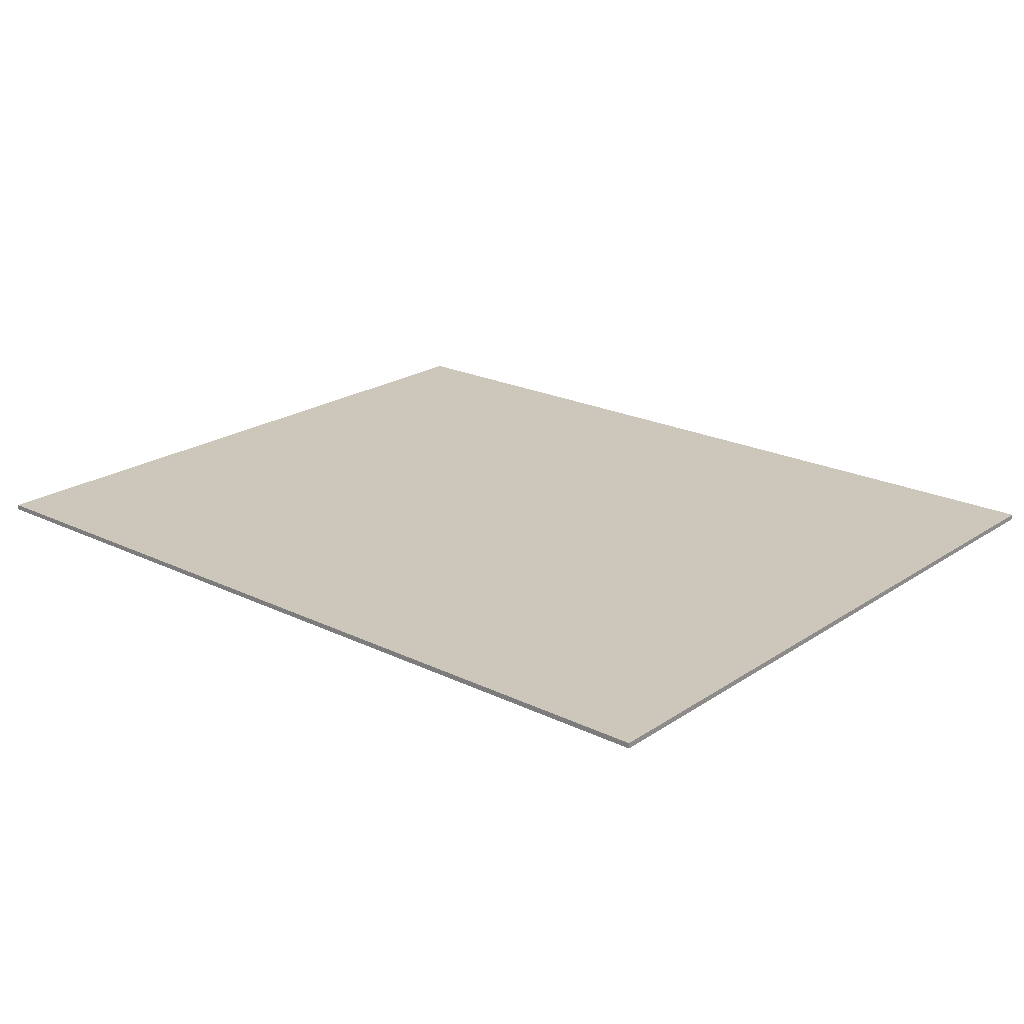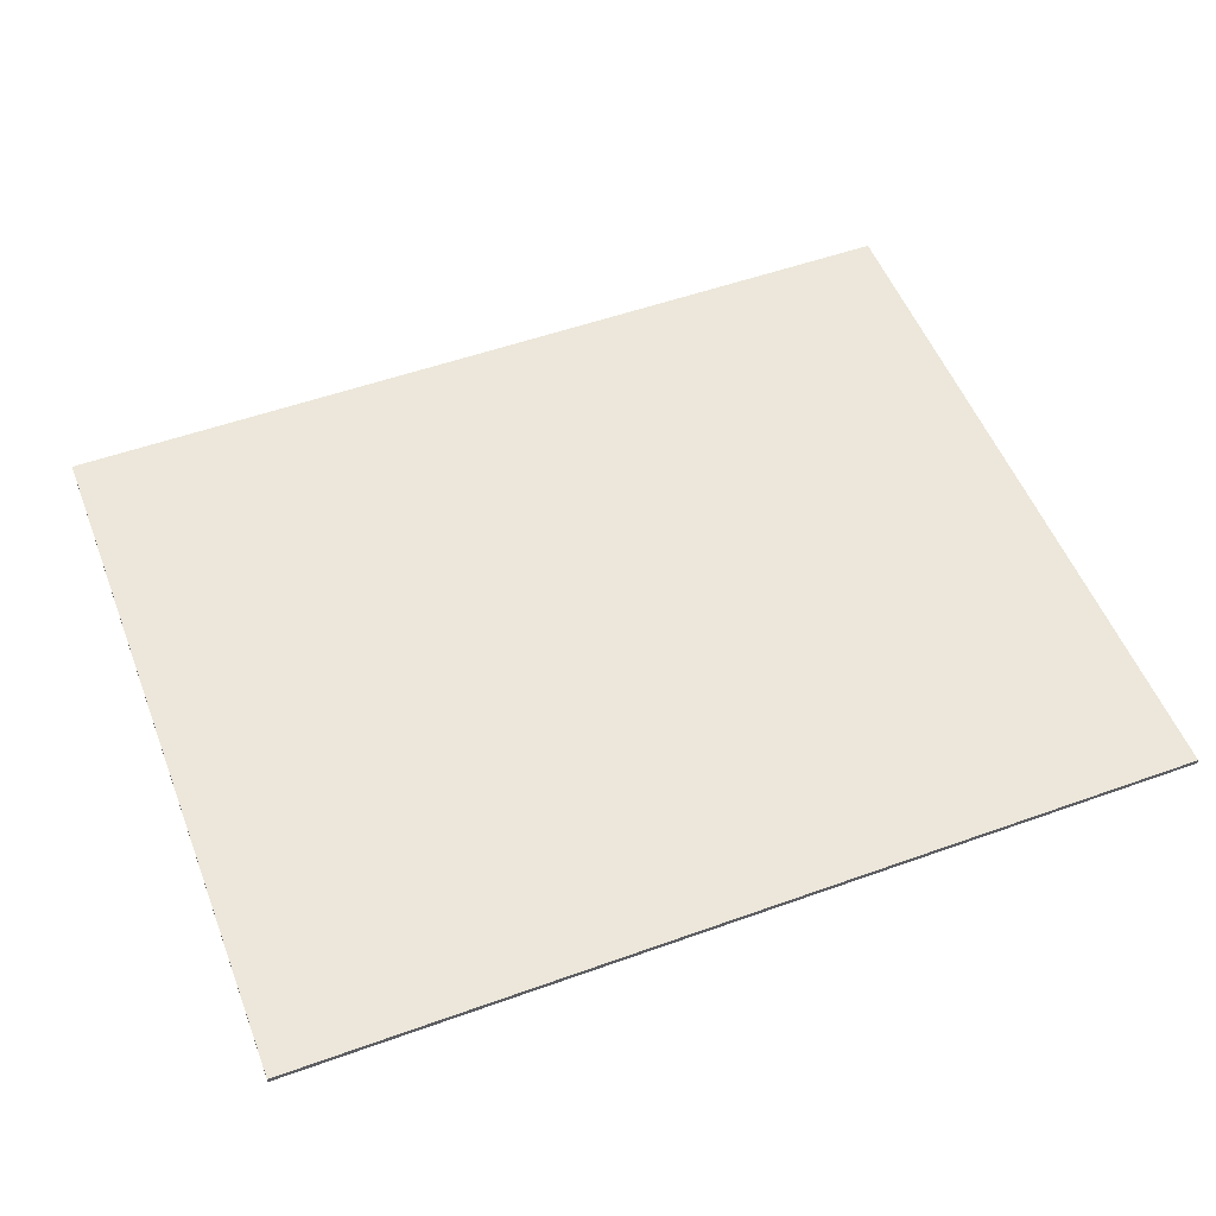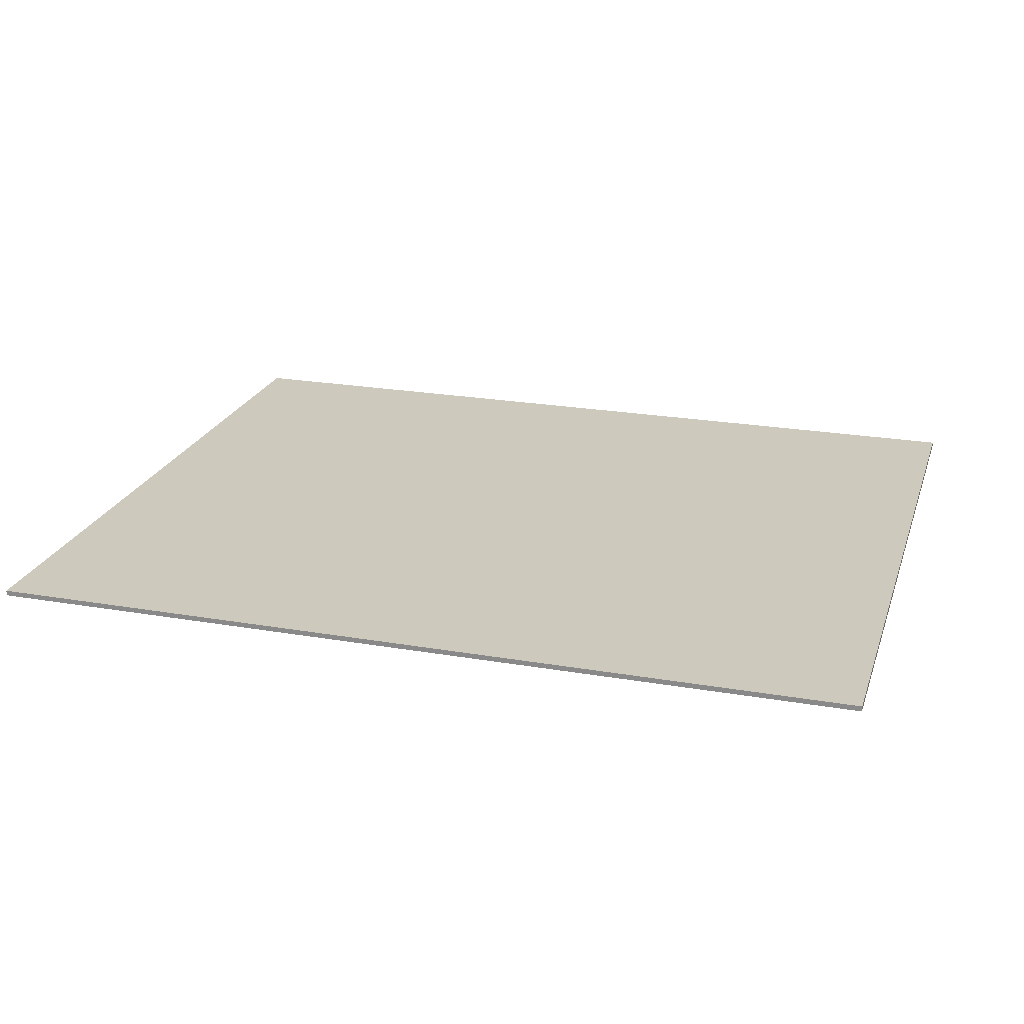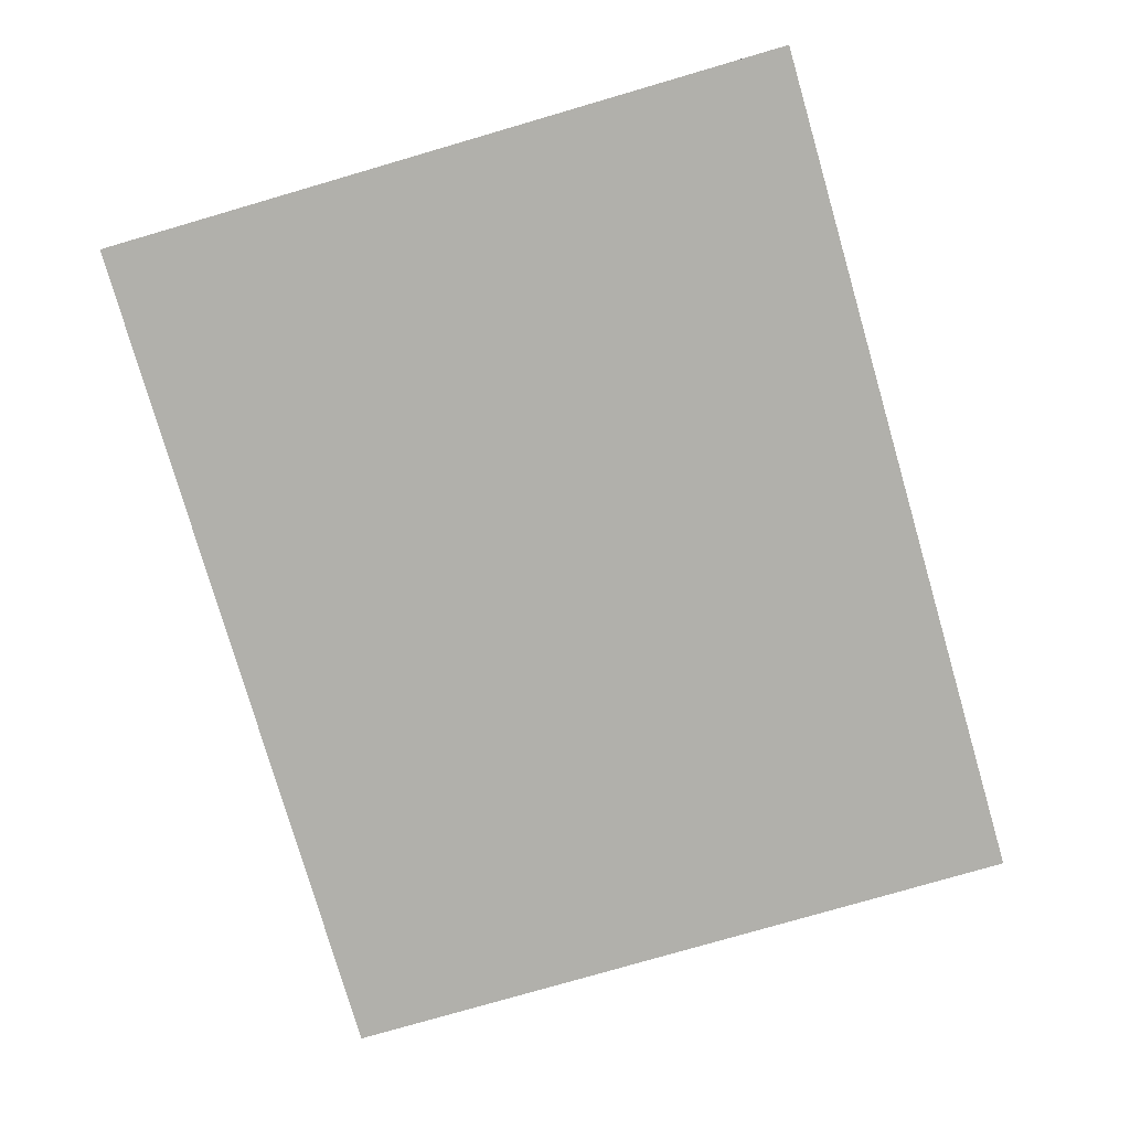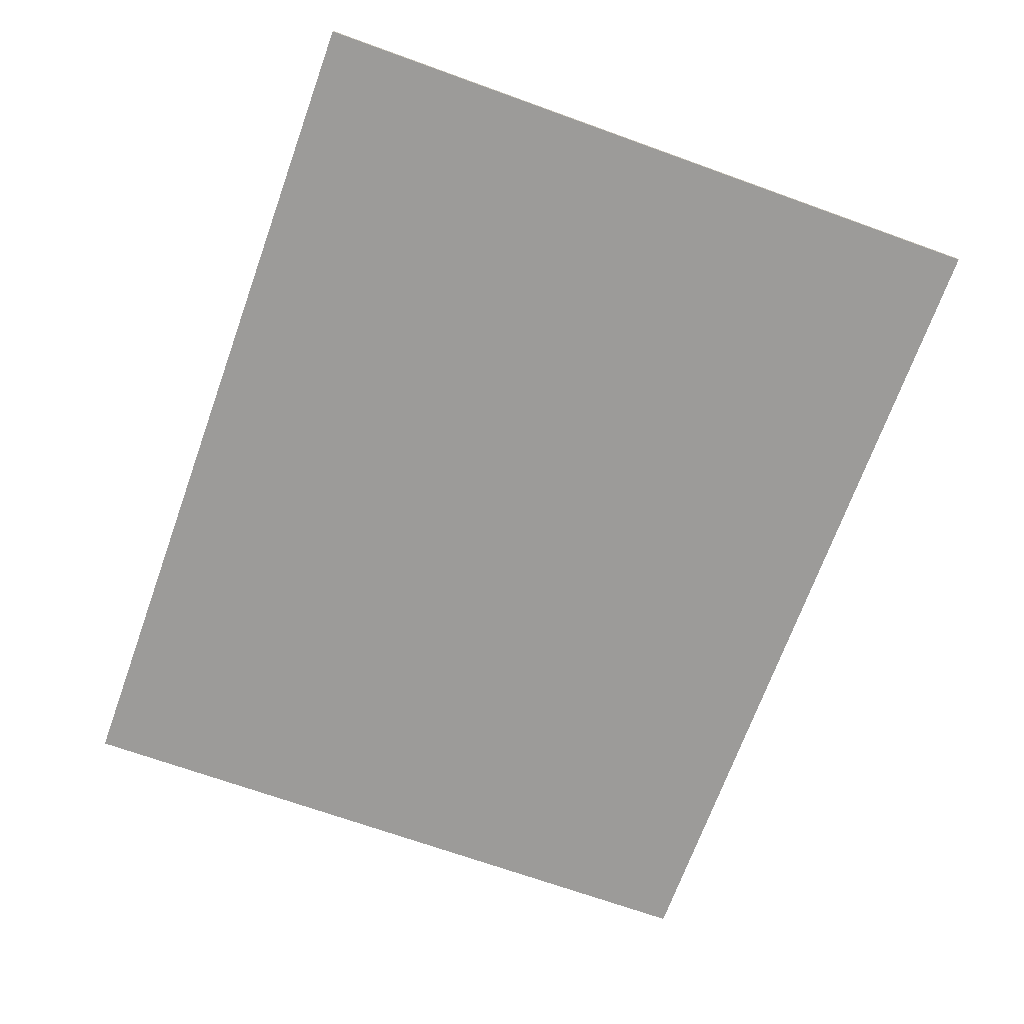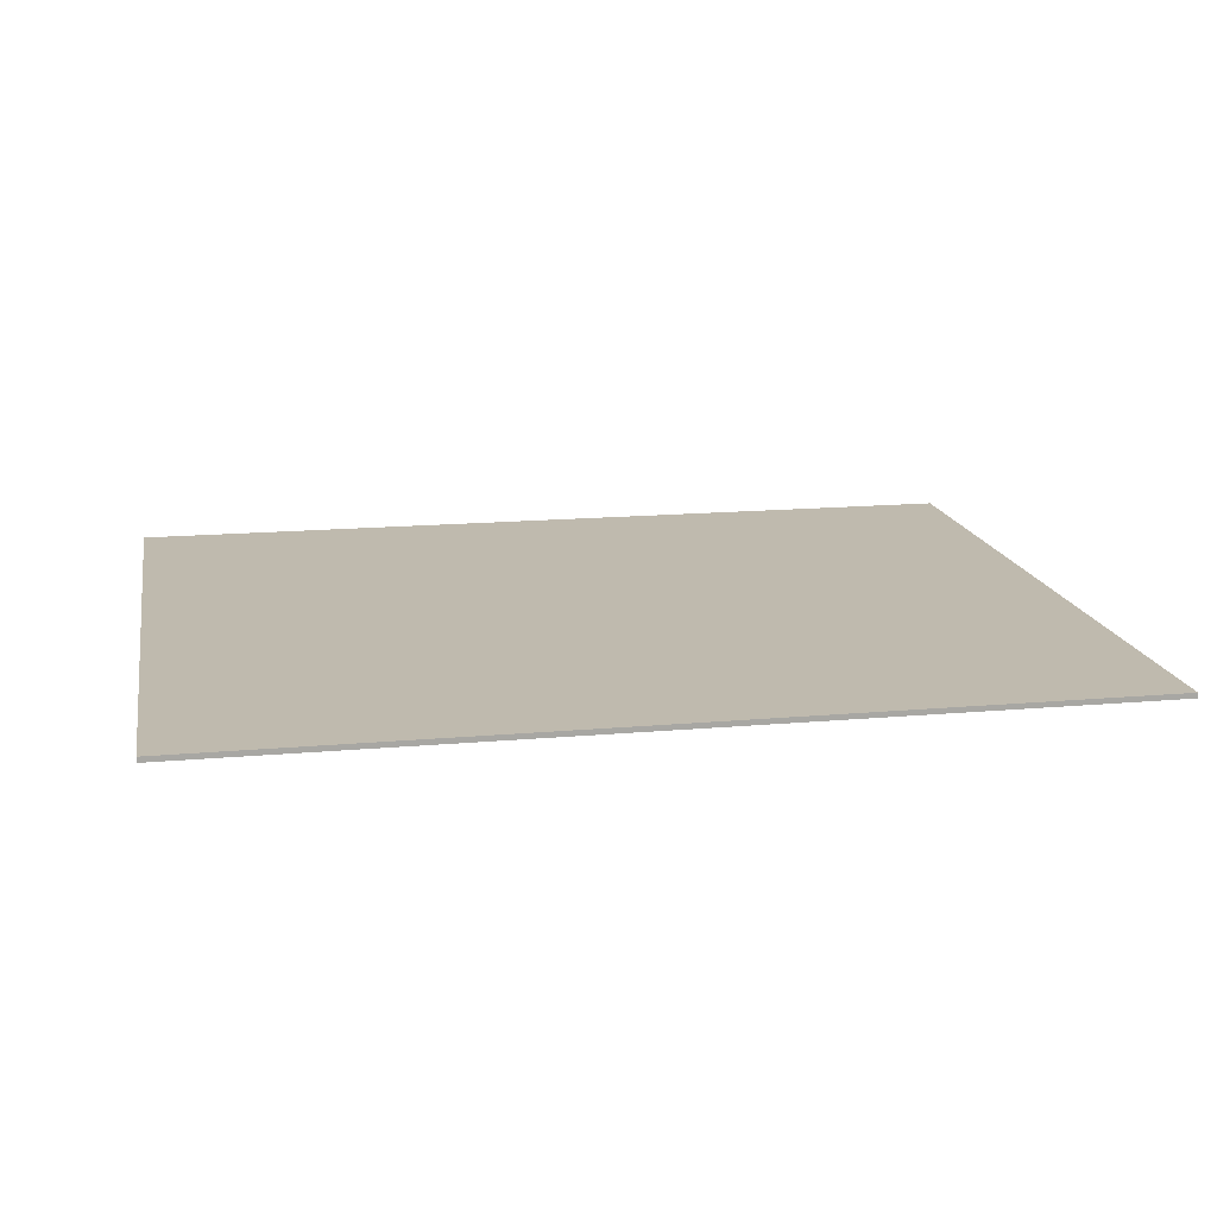
<metadata>
{"format":"obj","ext":"obj","renderer":"f3d","projection":"perspective","resolution":1024,"background":"white","views":[{"elev":21.4,"azim":40.6,"up":"+Y"},{"elev":53.1,"azim":159.0,"up":"+Y"},{"elev":22.7,"azim":16.5,"up":"+Y"},{"elev":-78.4,"azim":-73.8,"up":"+Y"},{"elev":-69.7,"azim":-109.8,"up":"+Y"},{"elev":15.8,"azim":169.4,"up":"+Y"}]}
</metadata>
<code>
o Cube.002
v 680.5 -2.212 308.8
v 680.5 -2.212 -315.6
v 680.5 2.288 -315.6
v 680.5 2.288 308.8
v -88.85 -2.212 -315.6
v -88.85 2.288 -315.6
v -88.85 -2.212 308.8
v -88.85 2.288 308.8
f 1 2 3 4
f 2 5 6 3
f 5 7 8 6
f 7 1 4 8
f 2 1 7 5
f 6 8 4 3

</code>
